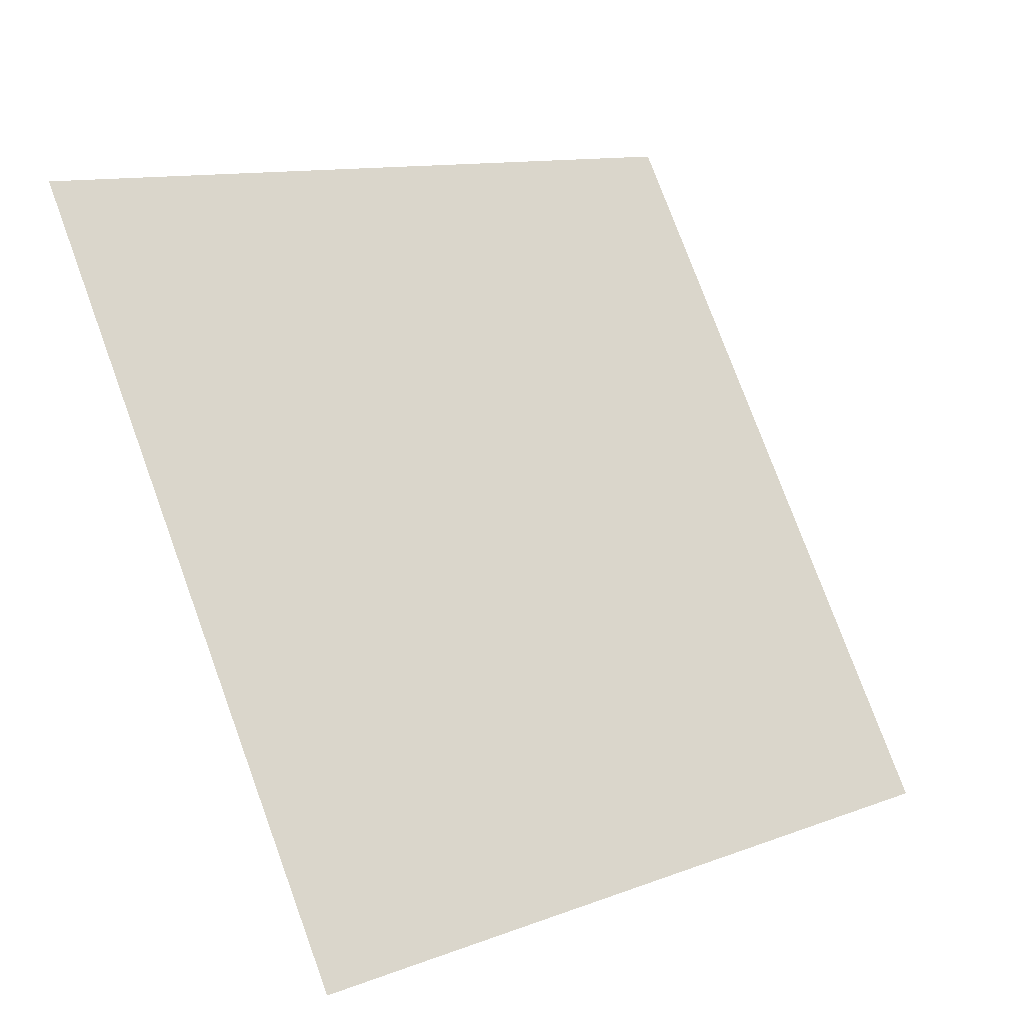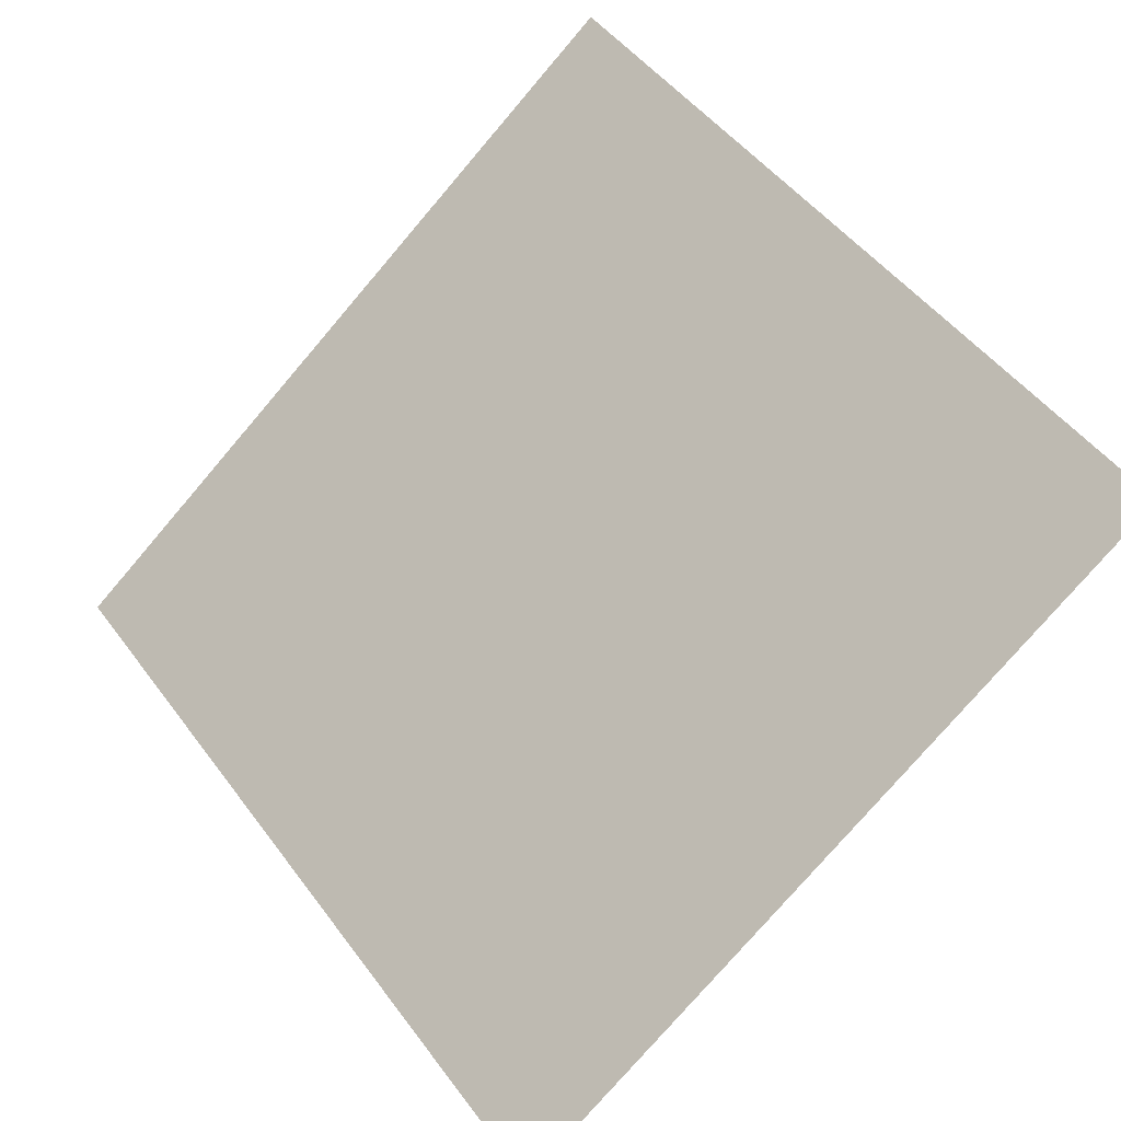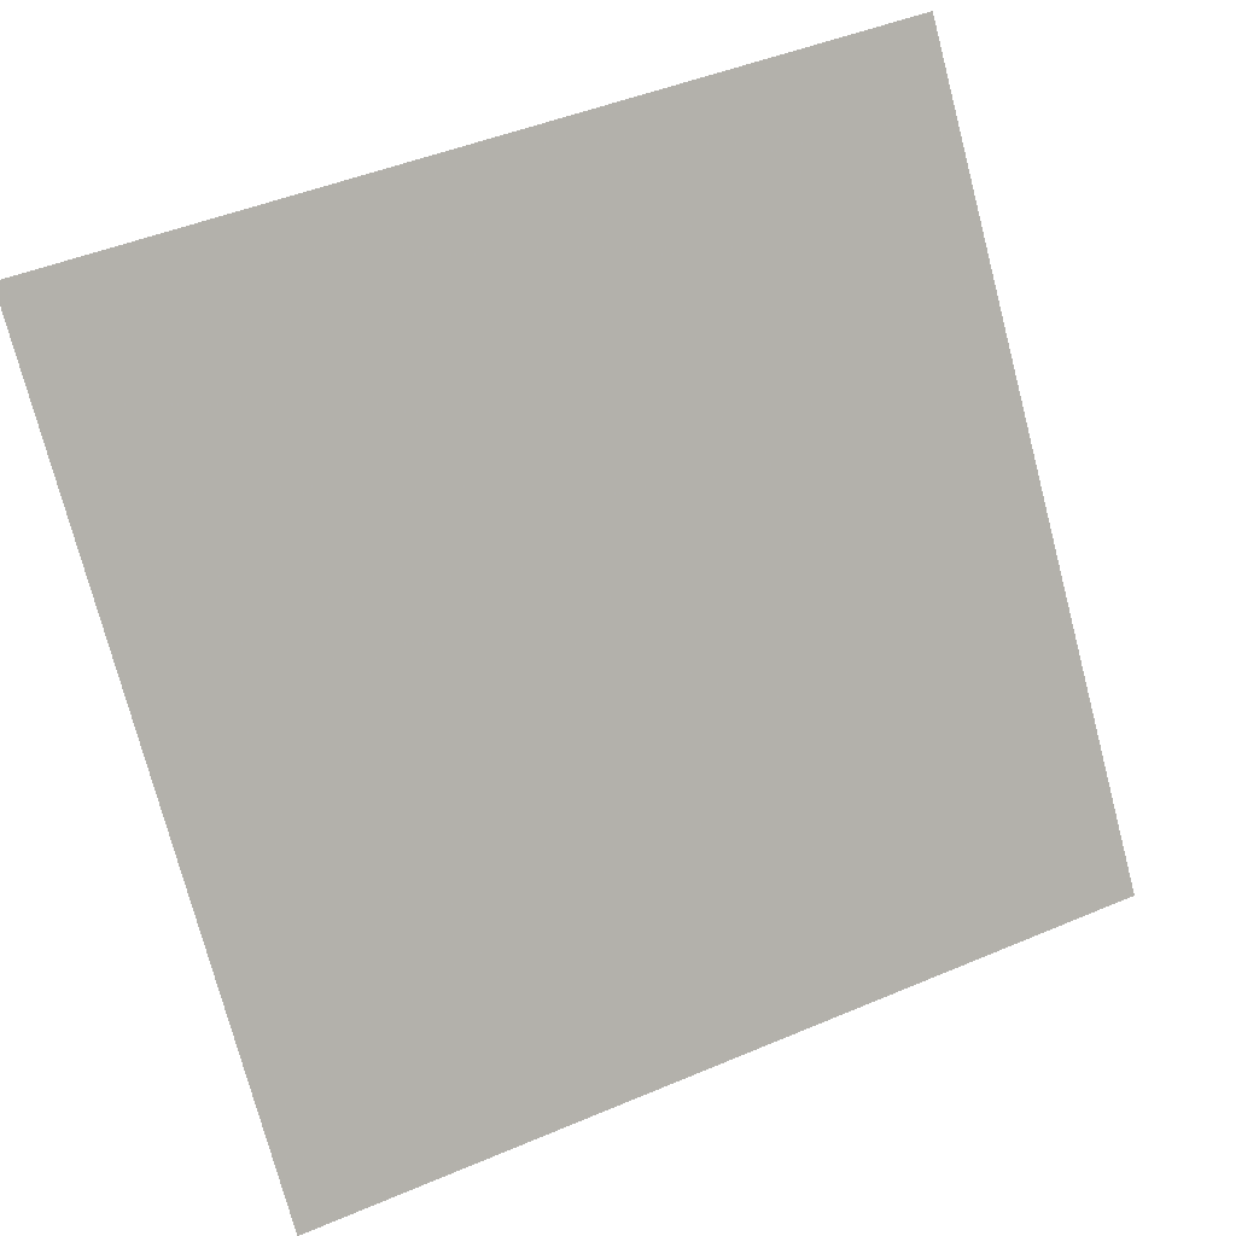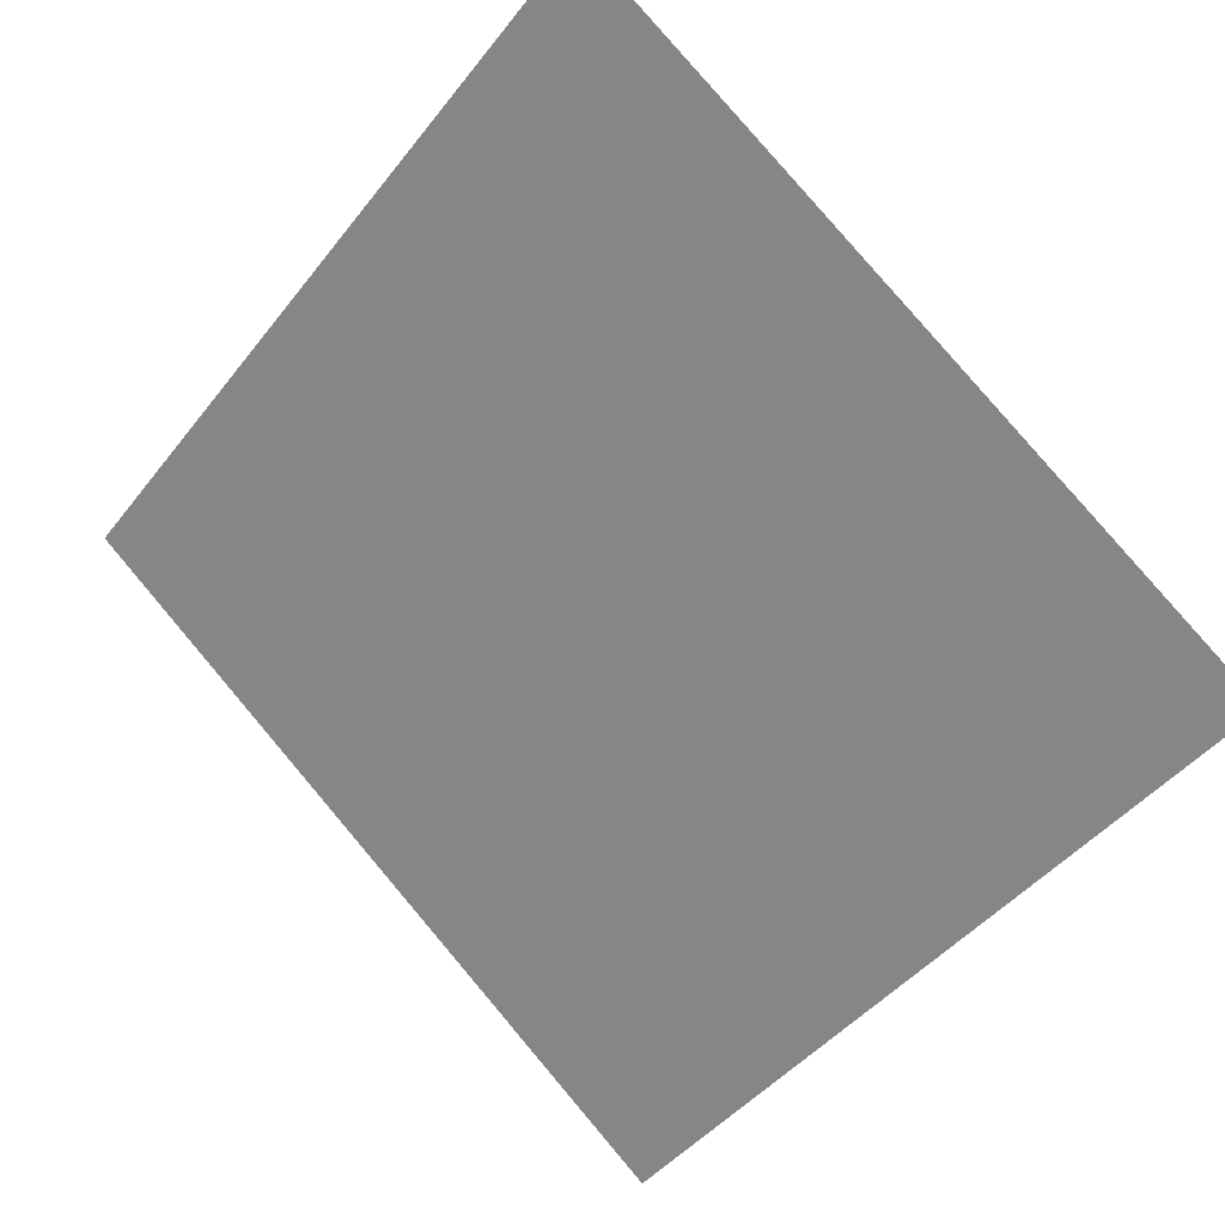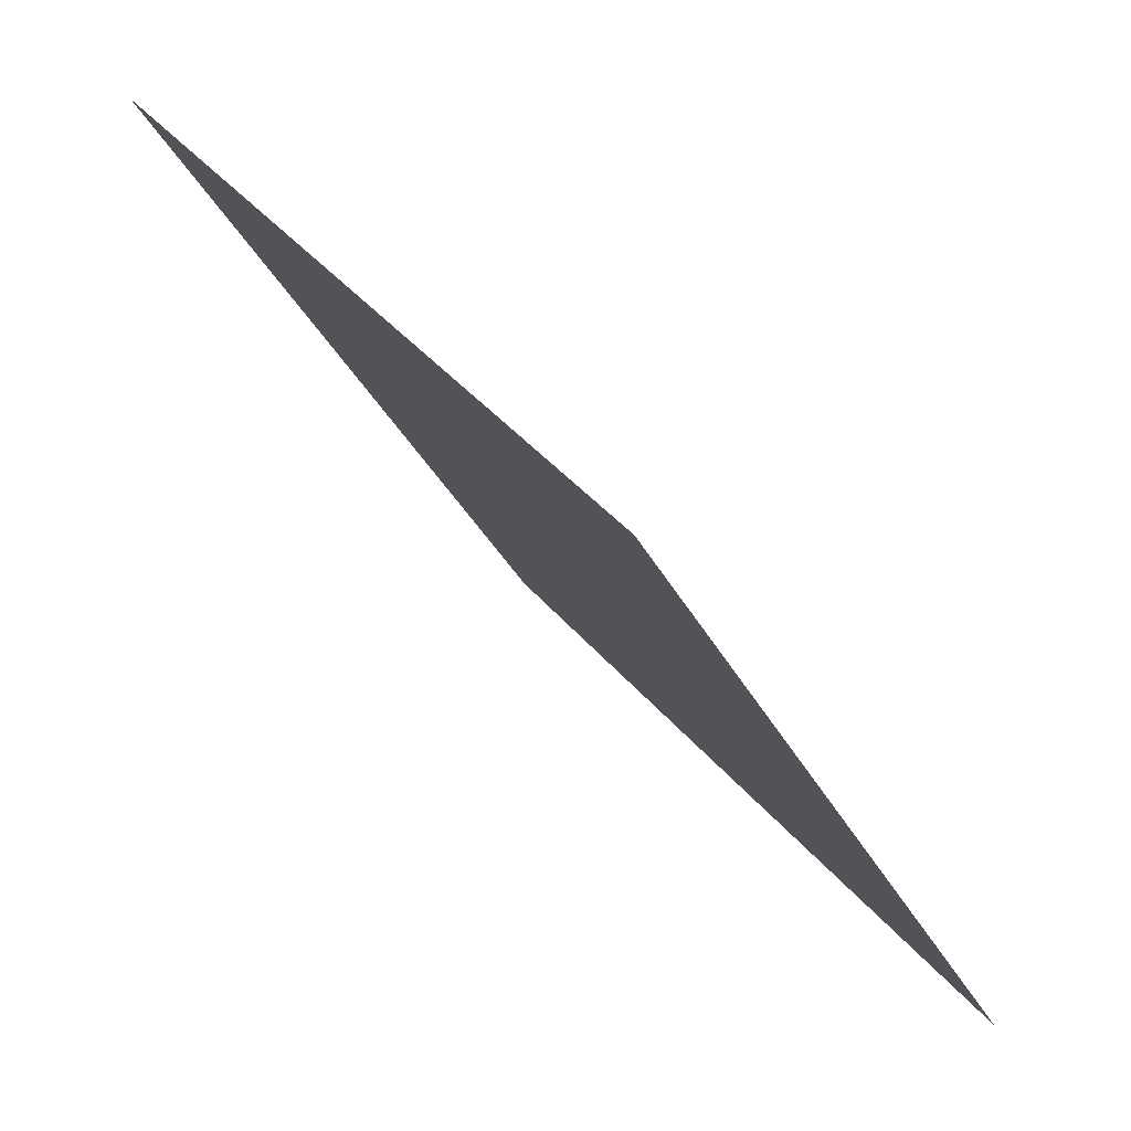
<metadata>
{"format":"obj","ext":"obj","renderer":"f3d","projection":"perspective","resolution":1024,"background":"white","views":[{"elev":76.2,"azim":70.3,"up":"+Y"},{"elev":50.7,"azim":-124.5,"up":"+Y"},{"elev":48.5,"azim":-26.8,"up":"+Z"},{"elev":-46.5,"azim":55.2,"up":"+Y"},{"elev":-36.3,"azim":-66.2,"up":"+Z"}]}
</metadata>
<code>
v 0.1855 0.6203 0.2899
v 0.1789 0.6205 0.29
v 0.1791 0.6244 0.2952
v 0.1856 0.6242 0.2952
f 4 3 2 1

</code>
